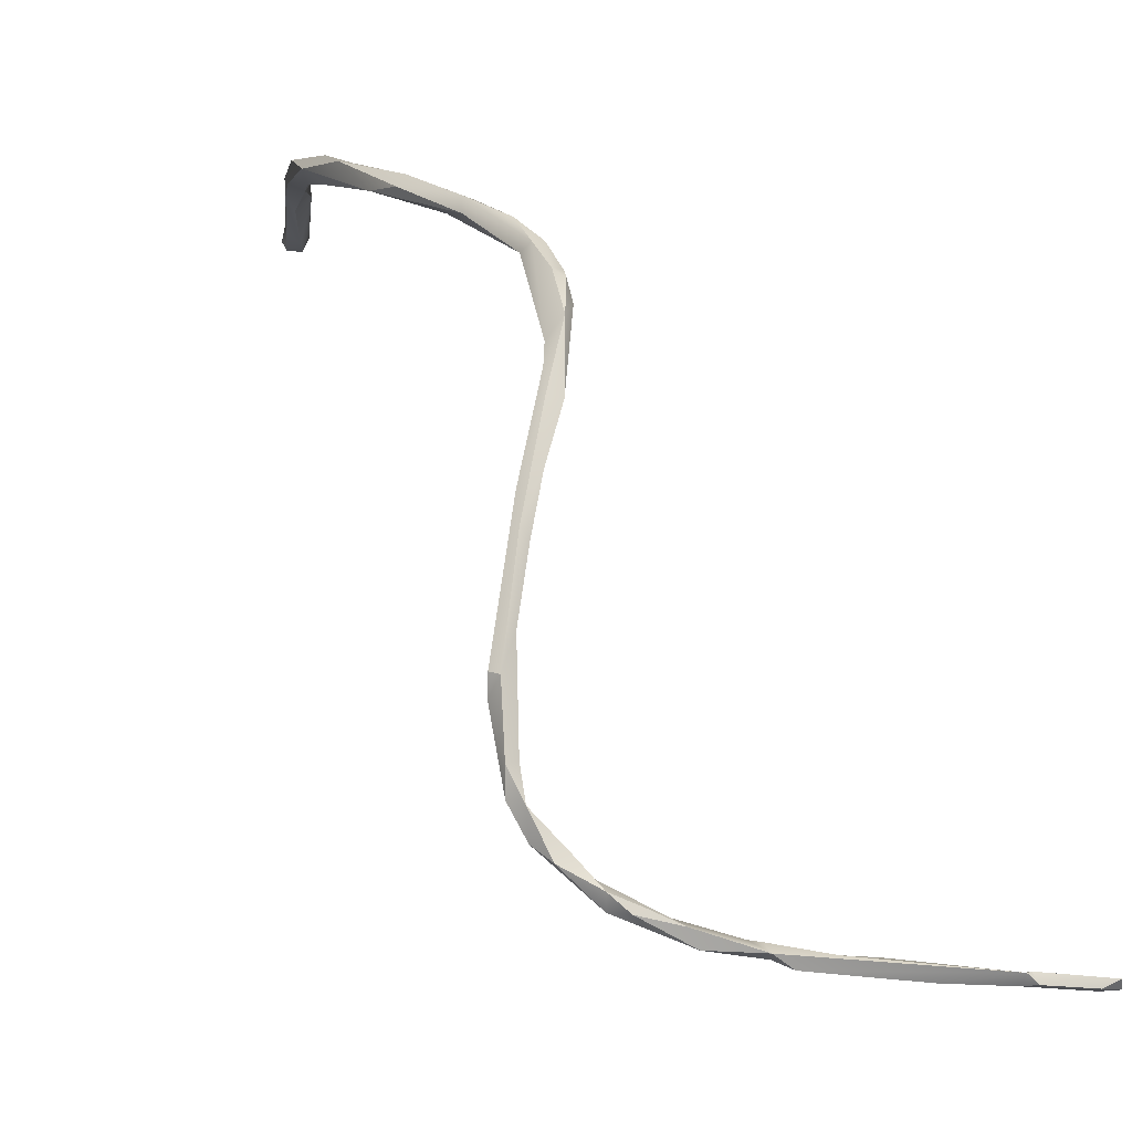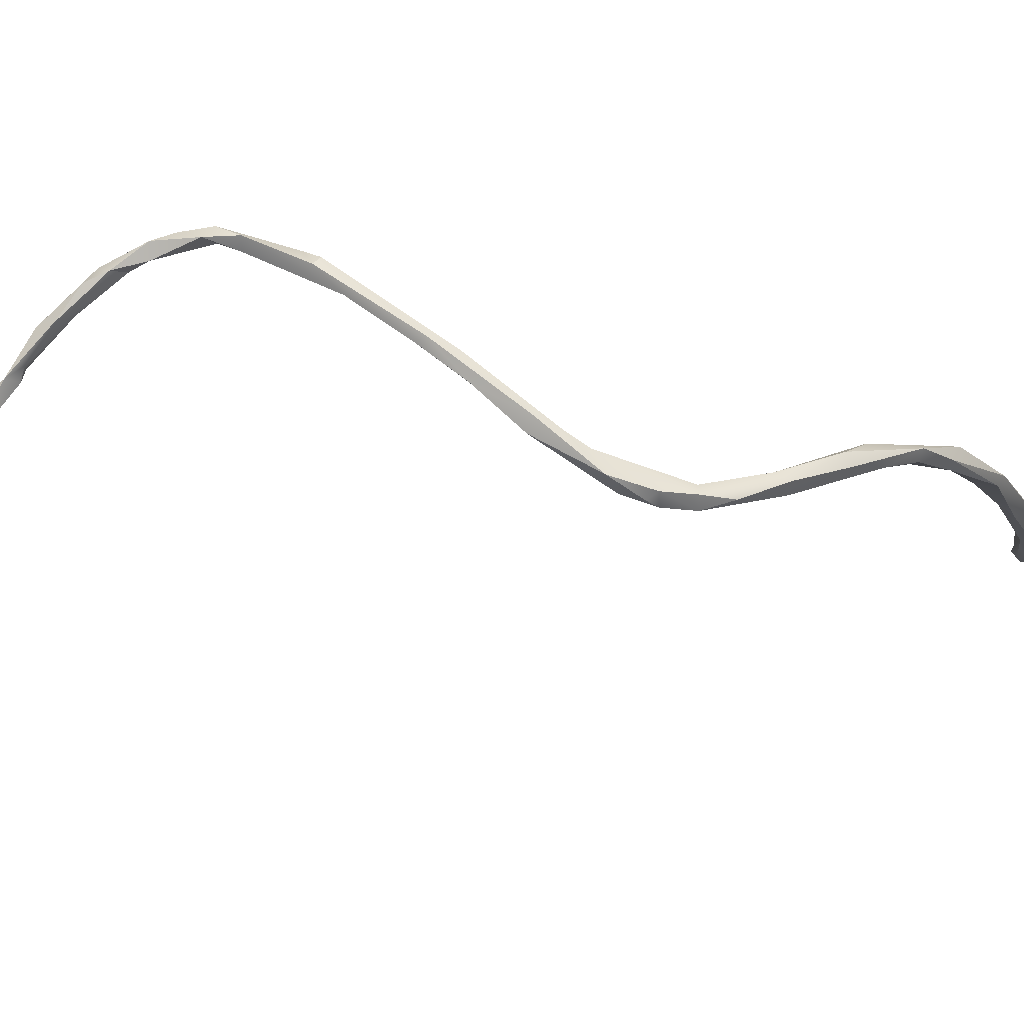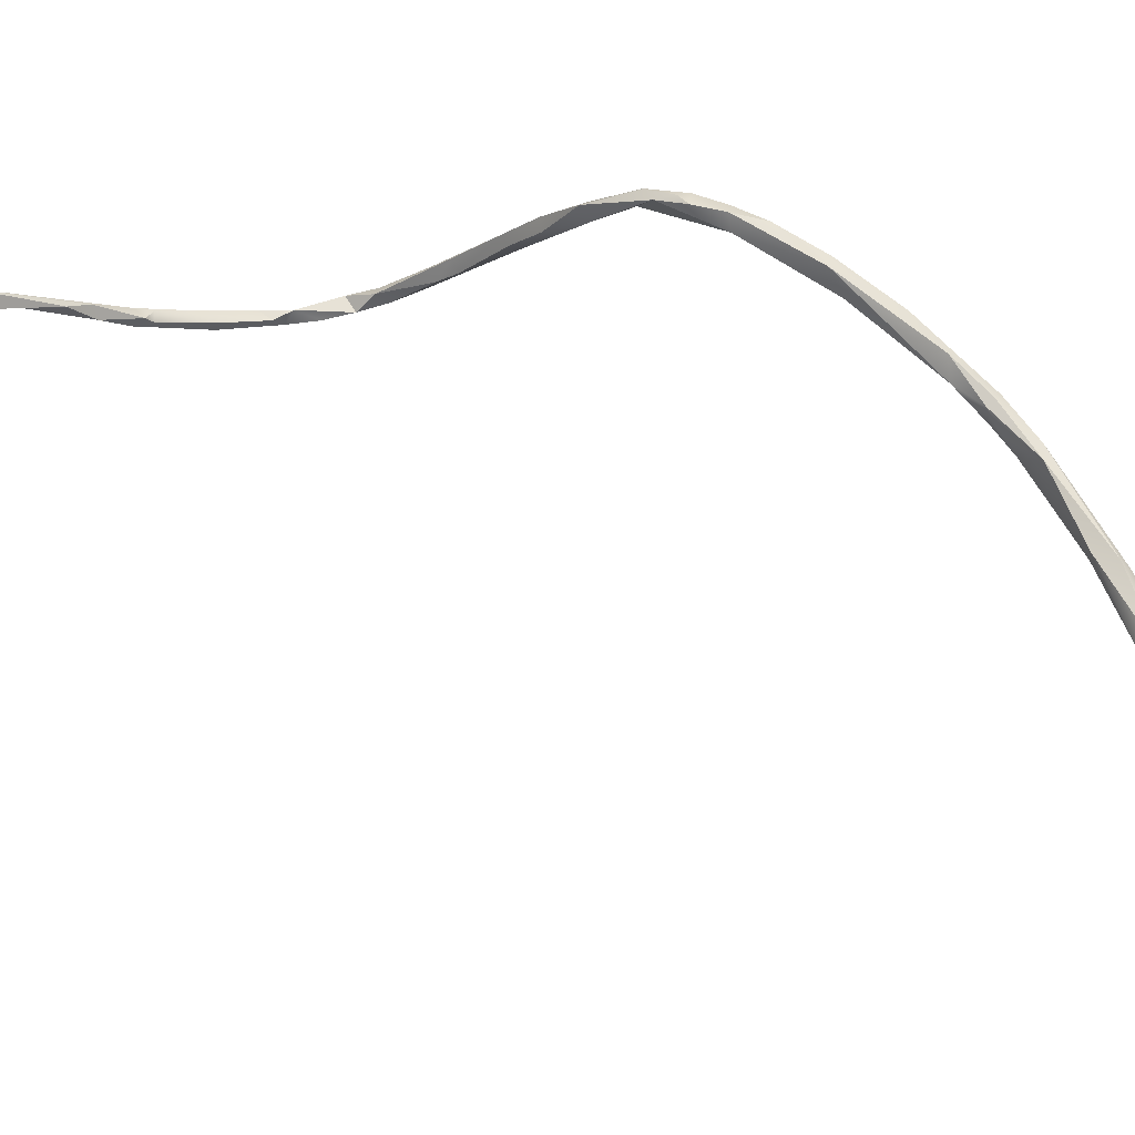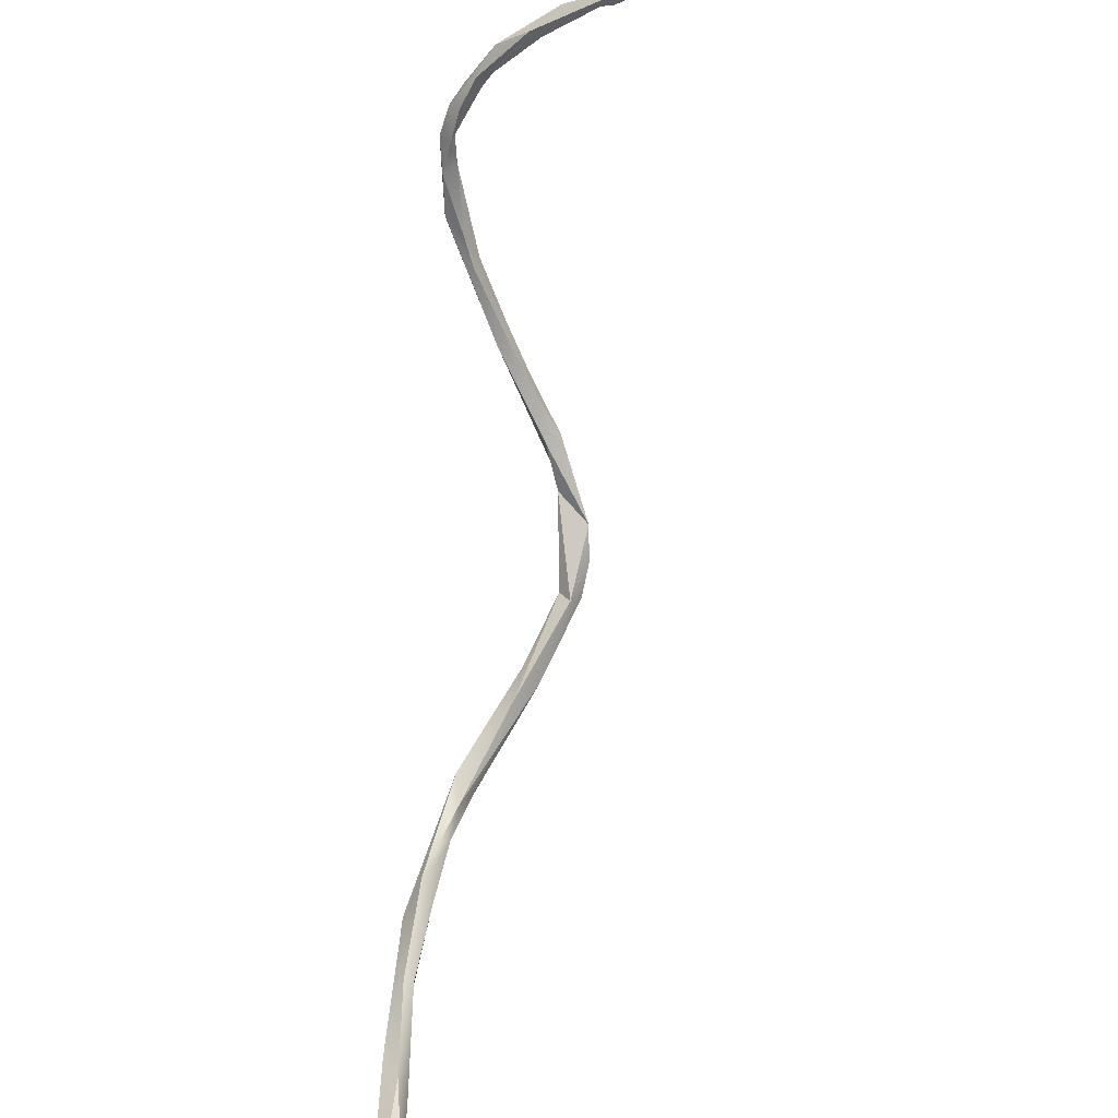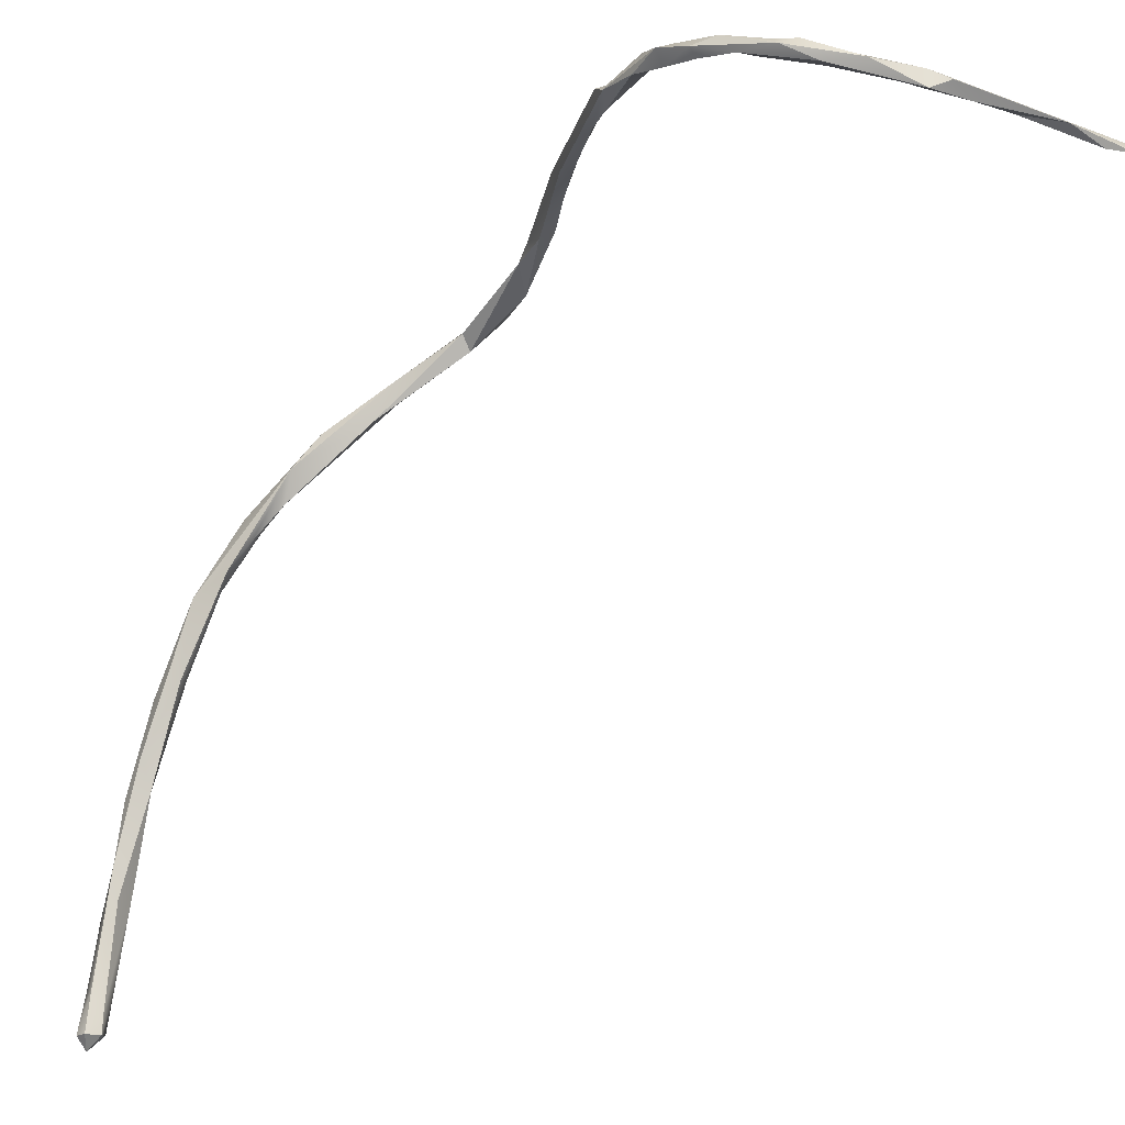
<metadata>
{"format":"obj","ext":"obj","renderer":"f3d","projection":"perspective","resolution":1024,"background":"white","views":[{"elev":69.8,"azim":-26.9,"up":"+Y"},{"elev":77.8,"azim":89.9,"up":"+Y"},{"elev":-16.3,"azim":104.3,"up":"+Y"},{"elev":-66.3,"azim":-13.8,"up":"+Y"},{"elev":-22.5,"azim":-49.4,"up":"+Y"}]}
</metadata>
<code>
v -13.6 -12.32 1511
v -13.6 -12.03 1511
v -13.25 -12 1510
v -13.4 -12.2 1510
v -13.4 -12.22 1511
v -13.8 -12.2 1512
v -13.6 -12.11 1512
v -13.6 -12.3 1513
v -13.77 -12.4 1512
v -13.6 -12.44 1512
v -13.59 -12.53 1512
v -13.45 -12.6 1513
v -13.32 -12.4 1513
v -13.27 -12.6 1514
v -11.8 -12 1508
v -12.67 -12.02 1510
v -12.7 -12.19 1510
v -12.74 -12.26 1510
v -12.02 -12.23 1508
v -12 -11.9 1509
v -11.91 -12.21 1509
v -11.94 -12 1509
v -13.13 -11.93 1510
v -13 -12.27 1510
v -13.2 -12.6 1513
v -13.17 -12.4 1513
v -13 -12.47 1514
v -12.8 -12.5 1514
v -12.8 -12.84 1514
v -12.58 -12.8 1514
v -12.42 -12.61 1514
v -12.4 -12.8 1515
v -11.8 -12.8 1515
v -11.8 -13 1515
v -11.41 -20.15 1498
v -11 -19.97 1499
v -11.4 -21.24 1498
v -11.27 -21.8 1498
v -11.2 -20.4 1498
v -10.9 -21.6 1498
v -10.93 -21.66 1498
v -11.31 -23.31 1498
v -11.38 -23.26 1498
v -11.2 -22 1498
v -11.01 -22.82 1498
v -10.88 -22.98 1498
v -11.01 -23.37 1498
v -11.44 -24 1498
v -11.43 -24 1498
v -11.2 -24 1497
v -11.2 -24.22 1498
v -11.2 -23.6 1498
v -11.2 -24 1498
v -10.97 -24 1498
v -10.99 -23.95 1498
v -11.54 -17 1500
v -11.2 -16.51 1500
v -11.1 -16.8 1500
v -11.4 -18.54 1499
v -11.38 -18.32 1500
v -11.2 -18.4 1499
v -11.2 -18.25 1500
v -11.49 -19.51 1499
v -11.22 -20.01 1499
v -11.11 -15 1502
v -10.75 -15.13 1502
v -11.37 -16.63 1501
v -11.19 -16.4 1501
v -11.2 -15.68 1501
v -11.2 -16.14 1501
v -11 -15.8 1501
v -11 -15.94 1501
v -10.96 -15.52 1502
v -10.33 -13.6 1503
v -10.2 -13.63 1503
v -10.84 -14.4 1502
v -10.62 -14.45 1502
v -10.4 -14.24 1503
v -10.64 -12.2 1507
v -10.41 -12.4 1506
v -11.33 -12.02 1508
v -11.37 -12.27 1508
v -10.84 -12.05 1507
v -10.6 -12.2 1507
v -10.82 -12.4 1507
v -11.6 -13 1515
v -11.6 -12.8 1515
v -11.6 -13.12 1515
v -11.4 -13 1515
v -11 -13.2 1515
v -10.8 -13 1515
v -10.31 -13.2 1516
v -10.03 -13.85 1503
v -9.808 -12.8 1505
v -10 -12.99 1505
v -9.8 -13.12 1504
v -9.8 -13.25 1505
v -9.6 -13 1505
v -10 -12.3 1506
v -9.8 -12.54 1505
v -9.611 -12.8 1505
v -9.674 -12.6 1505
v -9.77 -12.6 1506
v -9.8 -13.35 1516
v -9.2 -13.58 1516
v -8.681 -13.4 1517
v -8.8 -13.6 1517
v -8.6 -13.47 1517
v -8.6 -13.48 1517
v -7.868 -13.6 1517
v -7.873 -13.78 1517
v -7.572 -13.6 1517
v -7.6 -13.8 1517
v -7.6 -13.87 1517
v -13.6 -12.32 1511
v -13.6 -12.32 1511
v -13.6 -12.32 1511
v -13.6 -12.03 1511
v -13.6 -12.03 1511
v -13.25 -12 1510
v -13.25 -12 1510
v -13.4 -12.2 1510
v -13.4 -12.2 1510
v -13.4 -12.2 1510
v -13.4 -12.22 1511
v -13.4 -12.22 1511
v -13.4 -12.22 1511
v -13.8 -12.2 1512
v -13.8 -12.2 1512
v -13.8 -12.2 1512
v -13.6 -12.11 1512
v -13.6 -12.11 1512
v -13.6 -12.11 1512
v -13.6 -12.11 1512
v -13.6 -12.3 1513
v -13.6 -12.3 1513
v -13.6 -12.3 1513
v -13.77 -12.4 1512
v -13.77 -12.4 1512
v -13.6 -12.44 1512
v -13.6 -12.44 1512
v -13.6 -12.44 1512
v -13.6 -12.44 1512
v -13.59 -12.53 1512
v -13.45 -12.6 1513
v -13.32 -12.4 1513
v -13.32 -12.4 1513
v -13.32 -12.4 1513
v -13.27 -12.6 1514
v -13.27 -12.6 1514
v -13.27 -12.6 1514
v -11.8 -12 1508
v -12.67 -12.02 1510
v -12.74 -12.26 1510
v -12.02 -12.23 1508
v -12 -11.9 1509
v -11.91 -12.21 1509
v -11.94 -12 1509
v -13.13 -11.93 1510
v -13.13 -11.93 1510
v -13 -12.27 1510
v -13 -12.27 1510
v -13.2 -12.6 1513
v -13.2 -12.6 1513
v -13.17 -12.4 1513
v -13.17 -12.4 1513
v -13.17 -12.4 1513
v -13.17 -12.4 1513
v -13 -12.47 1514
v -13 -12.47 1514
v -12.8 -12.5 1514
v -12.8 -12.84 1514
v -12.8 -12.84 1514
v -12.58 -12.8 1514
v -12.42 -12.61 1514
v -12.42 -12.61 1514
v -12.4 -12.8 1515
v -12.4 -12.8 1515
v -12.4 -12.8 1515
v -11.8 -13 1515
v -11.41 -20.15 1498
v -11 -19.97 1499
v -11 -19.97 1499
v -11.4 -21.24 1498
v -11.4 -21.24 1498
v -11.27 -21.8 1498
v -11.2 -20.4 1498
v -10.9 -21.6 1498
v -10.9 -21.6 1498
v -10.93 -21.66 1498
v -11.38 -23.26 1498
v -11.2 -22 1498
v -11.01 -22.82 1498
v -10.88 -22.98 1498
v -11.44 -24 1498
v -11.44 -24 1498
v -11.44 -24 1498
v -11.43 -24 1498
v -11.43 -24 1498
v -11.43 -24 1498
v -11.2 -24 1497
v -11.2 -24 1497
v -11.2 -24 1497
v -11.2 -24 1497
v -11.2 -24.22 1498
v -11.2 -24.22 1498
v -11.2 -24.22 1498
v -11.2 -24.22 1498
v -11.2 -23.6 1498
v -11.2 -24 1498
v -11.2 -24 1498
v -11.2 -24 1498
v -10.97 -24 1498
v -10.97 -24 1498
v -10.97 -24 1498
v -10.99 -23.95 1498
v -11.54 -17 1500
v -11.54 -17 1500
v -11.54 -17 1500
v -11.2 -16.51 1500
v -11.2 -16.51 1500
v -11.1 -16.8 1500
v -11.1 -16.8 1500
v -11.1 -16.8 1500
v -11.4 -18.54 1499
v -11.4 -18.54 1499
v -11.4 -18.54 1499
v -11.38 -18.32 1500
v -11.2 -18.4 1499
v -11.2 -18.4 1499
v -11.2 -18.25 1500
v -11.49 -19.51 1499
v -11.22 -20.01 1499
v -11.22 -20.01 1499
v -11.11 -15 1502
v -11.11 -15 1502
v -11.11 -15 1502
v -10.75 -15.13 1502
v -10.75 -15.13 1502
v -11.37 -16.63 1501
v -11.2 -15.68 1501
v -11.2 -15.68 1501
v -11.2 -15.68 1501
v -11 -15.8 1501
v -11 -15.94 1501
v -10.96 -15.52 1502
v -10.96 -15.52 1502
v -10.33 -13.6 1503
v -10.33 -13.6 1503
v -10.2 -13.63 1503
v -10.84 -14.4 1502
v -10.84 -14.4 1502
v -10.62 -14.45 1502
v -10.4 -14.24 1503
v -10.4 -14.24 1503
v -10.64 -12.2 1507
v -10.41 -12.4 1506
v -10.41 -12.4 1506
v -10.41 -12.4 1506
v -10.41 -12.4 1506
v -11.33 -12.02 1508
v -11.37 -12.27 1508
v -10.84 -12.05 1507
v -10.6 -12.2 1507
v -10.6 -12.2 1507
v -10.6 -12.2 1507
v -10.82 -12.4 1507
v -10.82 -12.4 1507
v -11.6 -13 1515
v -11.6 -13 1515
v -11.6 -13 1515
v -11.6 -12.8 1515
v -11.6 -12.8 1515
v -11.6 -12.8 1515
v -11.6 -13.12 1515
v -11.6 -13.12 1515
v -11.6 -13.12 1515
v -11.4 -13 1515
v -11.4 -13 1515
v -11 -13.2 1515
v -11 -13.2 1515
v -11 -13.2 1515
v -10.8 -13 1515
v -10.8 -13 1515
v -10.31 -13.2 1516
v -10.31 -13.2 1516
v -10.31 -13.2 1516
v -10.31 -13.2 1516
v -10.03 -13.85 1503
v -10.03 -13.85 1503
v -9.808 -12.8 1505
v -10 -12.99 1505
v -10 -12.99 1505
v -10 -12.99 1505
v -9.8 -13.12 1504
v -9.8 -13.12 1504
v -9.8 -13.25 1505
v -9.8 -13.25 1505
v -9.8 -13.25 1505
v -9.6 -13 1505
v -9.6 -13 1505
v -10 -12.3 1506
v -10 -12.3 1506
v -10 -12.3 1506
v -9.8 -12.54 1505
v -9.611 -12.8 1505
v -9.611 -12.8 1505
v -9.674 -12.6 1505
v -9.77 -12.6 1506
v -9.77 -12.6 1506
v -9.77 -12.6 1506
v -9.77 -12.6 1506
v -9.8 -13.35 1516
v -9.8 -13.35 1516
v -9.8 -13.35 1516
v -9.8 -13.35 1516
v -9.2 -13.58 1516
v -9.2 -13.58 1516
v -9.2 -13.58 1516
v -9.2 -13.58 1516
v -8.681 -13.4 1517
v -8.681 -13.4 1517
v -8.681 -13.4 1517
v -8.681 -13.4 1517
v -8.681 -13.4 1517
v -8.8 -13.6 1517
v -8.8 -13.6 1517
v -8.8 -13.6 1517
v -8.8 -13.6 1517
v -8.6 -13.47 1517
v -8.6 -13.47 1517
v -8.6 -13.47 1517
v -8.6 -13.47 1517
v -8.6 -13.48 1517
v -8.6 -13.48 1517
v -8.6 -13.48 1517
v -7.868 -13.6 1517
v -7.868 -13.6 1517
v -7.873 -13.78 1517
v -7.572 -13.6 1517
v -7.572 -13.6 1517
v -7.572 -13.6 1517
v -7.6 -13.8 1517
v -7.6 -13.8 1517
v -7.6 -13.8 1517
v -7.6 -13.87 1517
v -7.6 -13.87 1517
v -7.6 -13.87 1517
g grp1
f 1 10 6
f 2 4 128
f 122 115 129
f 5 140 116
f 4 23 3
f 4 2 23
f 159 118 16
f 125 16 118
f 7 119 130
f 9 7 130
f 6 10 138
f 8 7 9
f 135 139 14
f 131 125 118
f 126 132 141
f 142 133 13
f 136 146 134
f 10 11 138
f 11 12 138
f 138 12 149
f 143 147 144
f 147 145 144
f 145 147 25
f 25 29 145
f 146 136 26
f 12 172 149
f 165 137 150
f 15 20 83
f 18 24 123
f 20 120 160
f 124 121 19
f 123 155 18
f 16 22 159
f 158 17 154
f 153 17 158
f 17 153 161
f 154 17 161
f 22 156 159
f 15 120 20
f 152 19 121
f 21 158 154
f 155 157 18
f 24 117 123
f 153 127 161
f 116 162 5
f 163 148 166
f 150 27 165
f 27 150 32
f 151 173 177
f 164 167 28
f 171 168 169
f 178 31 170
f 169 175 171
f 30 29 25
f 164 28 176
f 30 88 29
f 177 173 275
f 174 164 176
f 33 174 176
f 30 34 88
f 33 180 174
f 33 176 87
f 87 86 33
f 33 269 180
f 272 31 178
f 276 273 179
f 88 34 270
f 273 276 89
f 35 39 37
f 59 39 35
f 181 184 63
f 225 181 63
f 64 232 185
f 39 44 37
f 64 185 38
f 187 40 192
f 187 36 40
f 188 182 41
f 41 182 233
f 186 190 234
f 44 50 42
f 37 44 42
f 42 50 48
f 42 43 37
f 42 195 43
f 195 49 43
f 52 185 191
f 191 198 52
f 38 185 52
f 192 45 201
f 40 45 192
f 186 209 190
f 190 209 47
f 54 193 46
f 46 193 189
f 194 188 41
f 47 194 41
f 196 51 199
f 205 197 202
f 52 198 53
f 206 210 200
f 207 203 213
f 209 211 47
f 204 193 54
f 214 194 55
f 215 216 208
f 55 194 47
f 211 55 47
f 216 212 208
f 56 69 57
f 220 58 61
f 220 241 71
f 220 71 58
f 57 226 56
f 217 60 67
f 229 187 227
f 227 221 229
f 222 240 62
f 62 240 228
f 36 187 229
f 230 231 183
f 230 223 231
f 225 63 218
f 60 217 232
f 232 64 60
f 228 233 62
f 182 62 233
f 242 219 65
f 217 67 235
f 236 240 70
f 77 243 76
f 236 70 73
f 251 242 65
f 241 253 66
f 238 246 72
f 73 78 236
f 238 93 246
f 66 253 289
f 290 254 247
f 222 68 240
f 68 70 240
f 244 245 224
f 222 72 68
f 72 70 68
f 70 72 246
f 71 241 66
f 244 239 245
f 74 75 76
f 252 237 248
f 249 236 78
f 77 76 75
f 94 75 74
f 95 94 74
f 97 292 255
f 78 293 249
f 254 290 297
f 253 250 289
f 96 75 94
f 250 295 289
f 80 79 99
f 99 79 83
f 263 84 302
f 99 100 80
f 256 85 19
f 79 15 83
f 19 152 256
f 155 267 82
f 22 81 156
f 158 262 261
f 21 262 158
f 82 157 155
f 156 81 263
f 263 81 84
f 262 264 261
f 265 82 267
f 256 257 85
f 265 267 103
f 258 309 268
f 270 90 88
f 278 277 280
f 86 87 91
f 271 283 281
f 91 87 106
f 279 321 274
f 92 281 283
f 285 284 322
f 279 104 321
f 313 278 280
f 314 282 286
f 287 105 315
f 80 100 94
f 94 95 80
f 294 298 259
f 98 289 295
f 291 300 296
f 291 305 300
f 290 301 297
f 301 101 297
f 300 305 306
f 299 310 260
f 266 311 303
f 304 102 305
f 305 102 306
f 297 101 312
f 307 308 311
f 311 308 303
f 288 323 317
f 318 107 316
f 321 104 326
f 324 108 319
f 320 330 327
f 321 326 109
f 325 334 331
f 335 328 110
f 112 332 336
f 112 336 337
f 330 114 327
f 111 110 328
f 339 329 346
f 340 338 113
f 110 111 343
f 344 339 346
f 347 333 341
f 342 345 348

</code>
